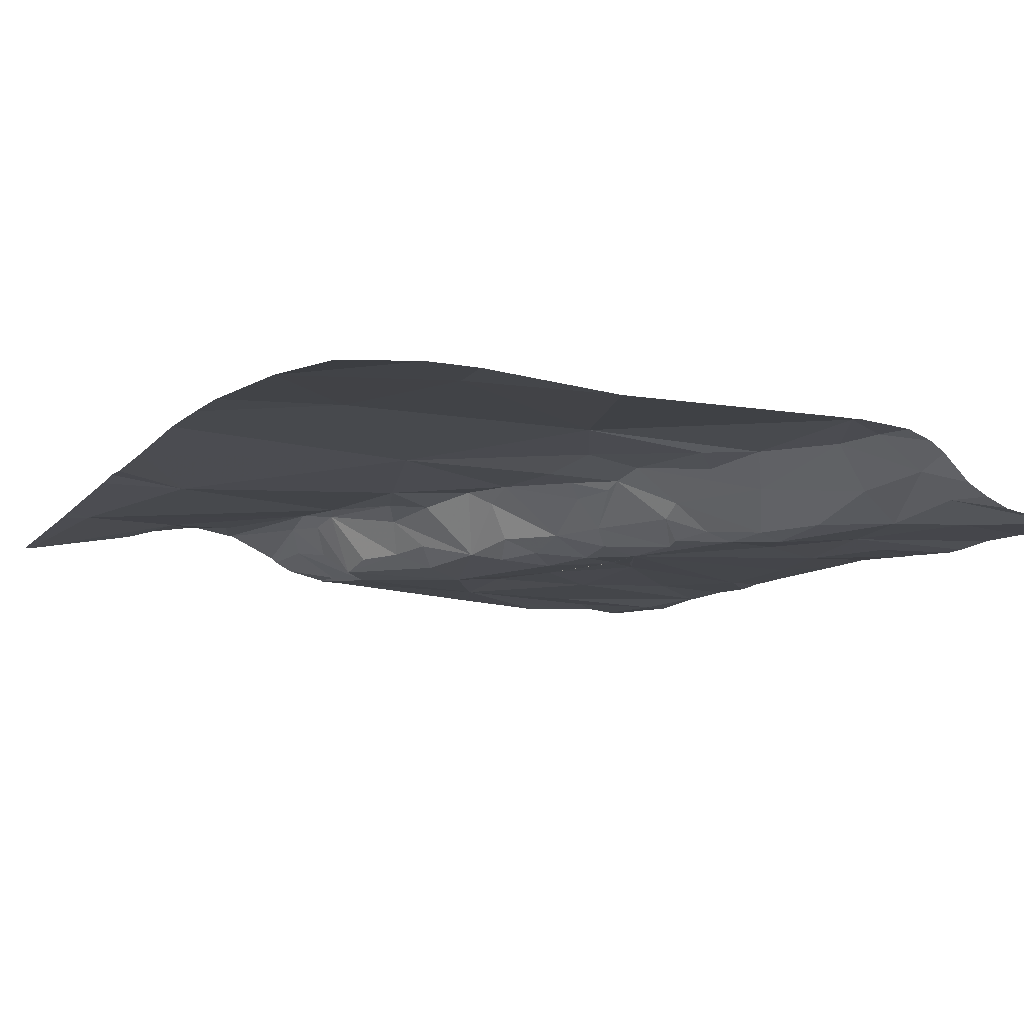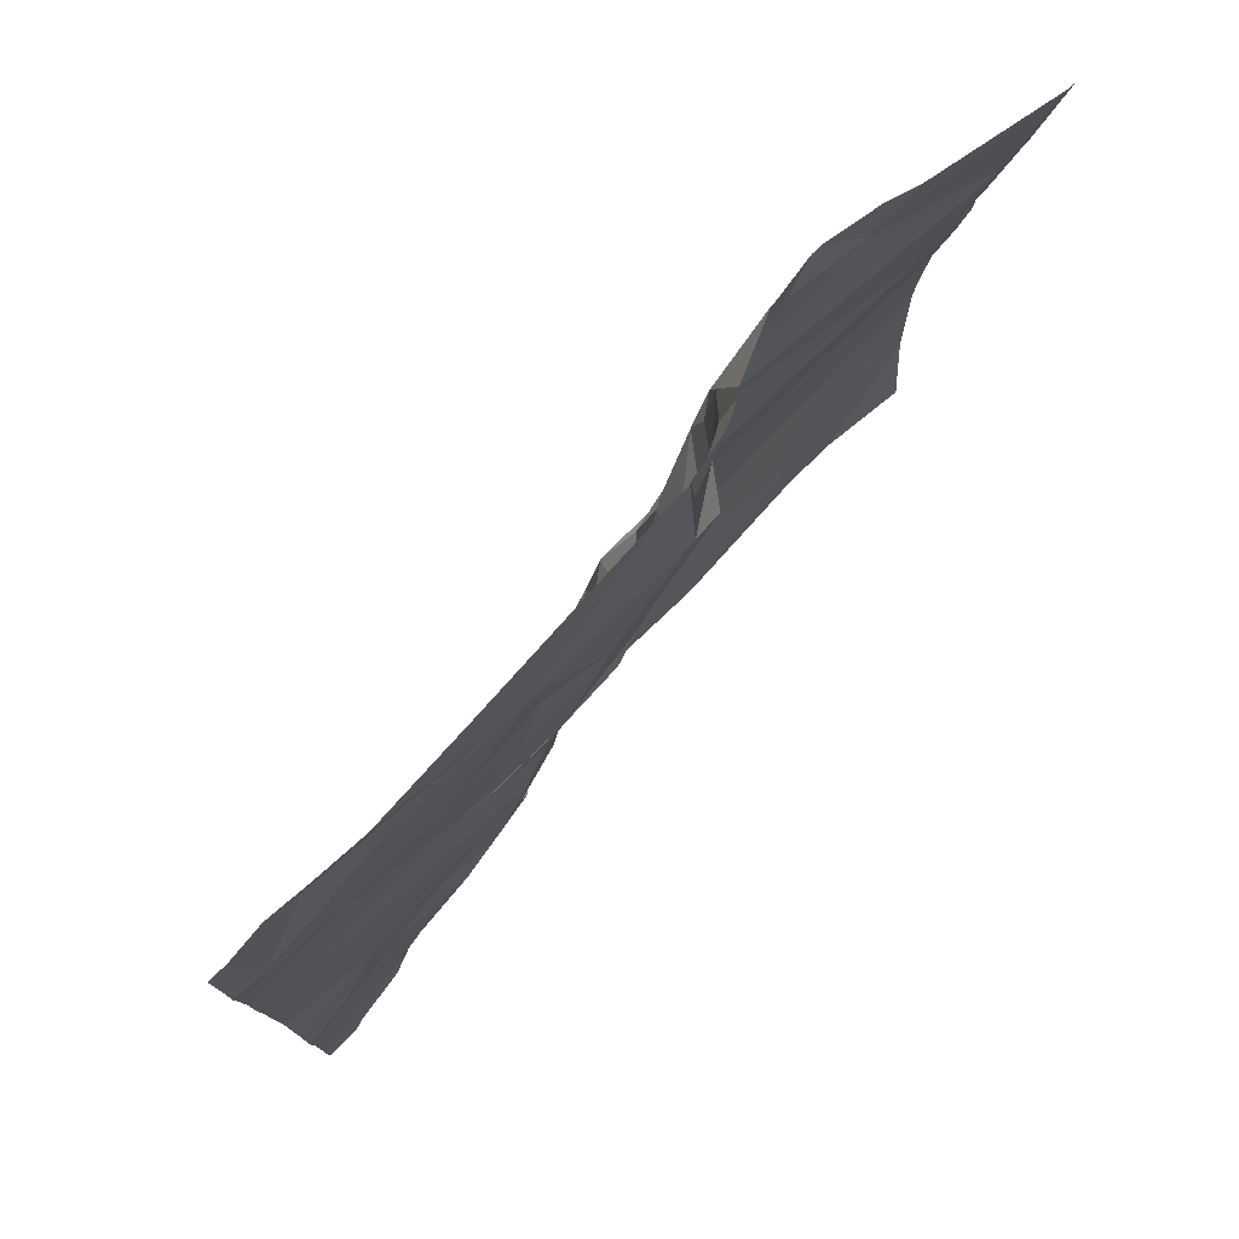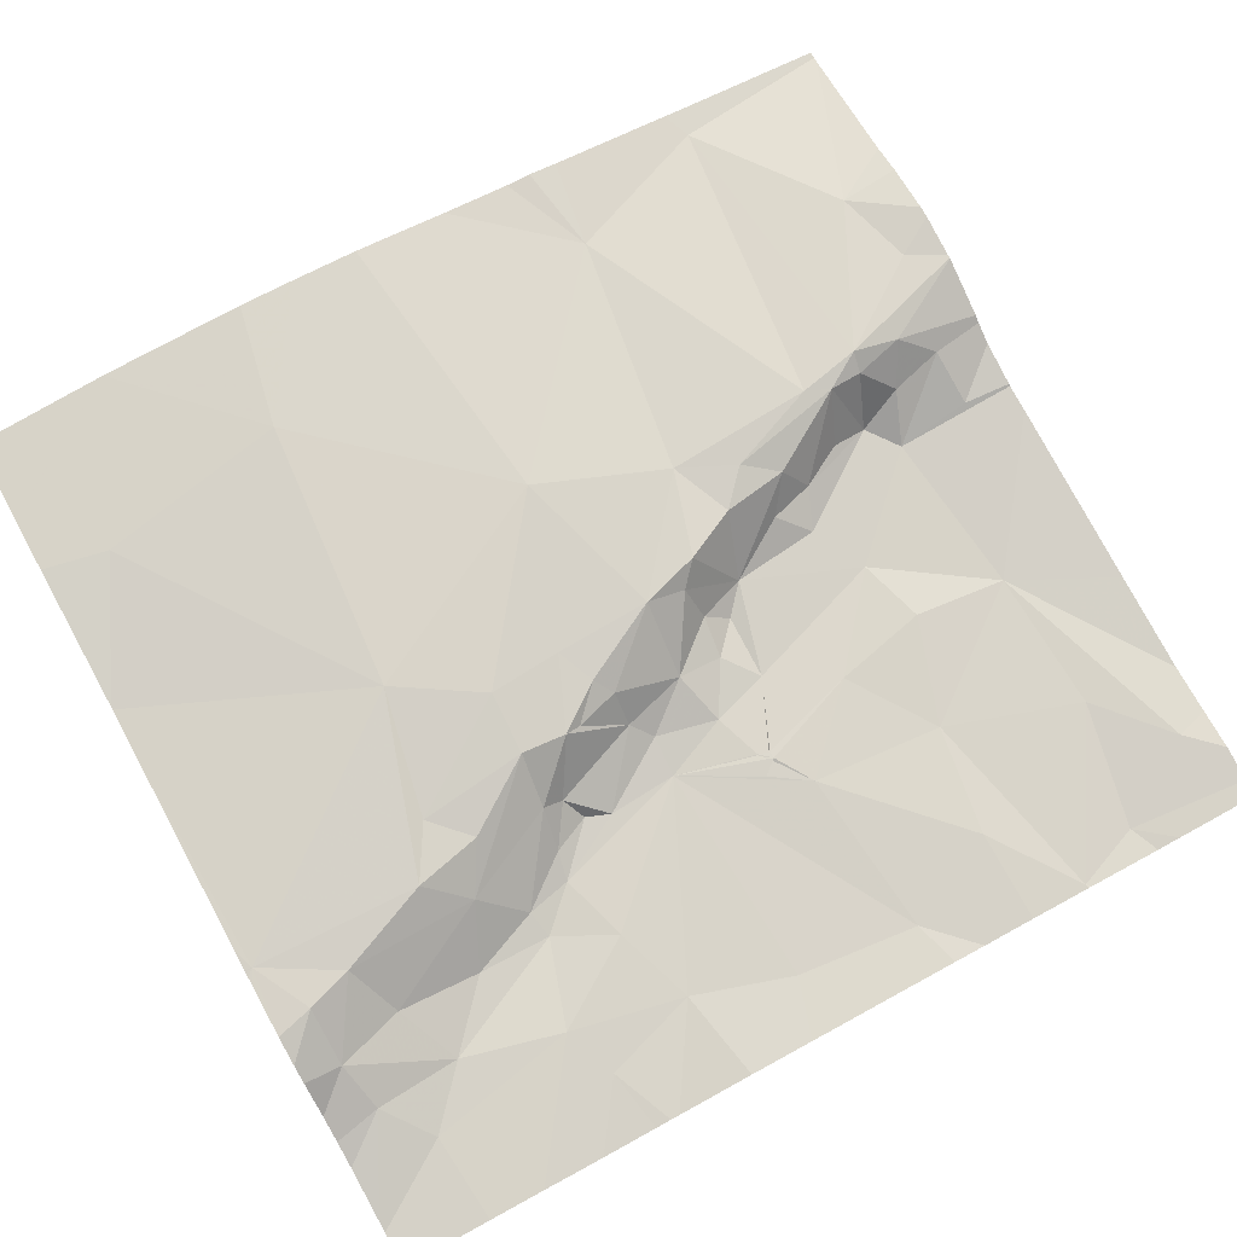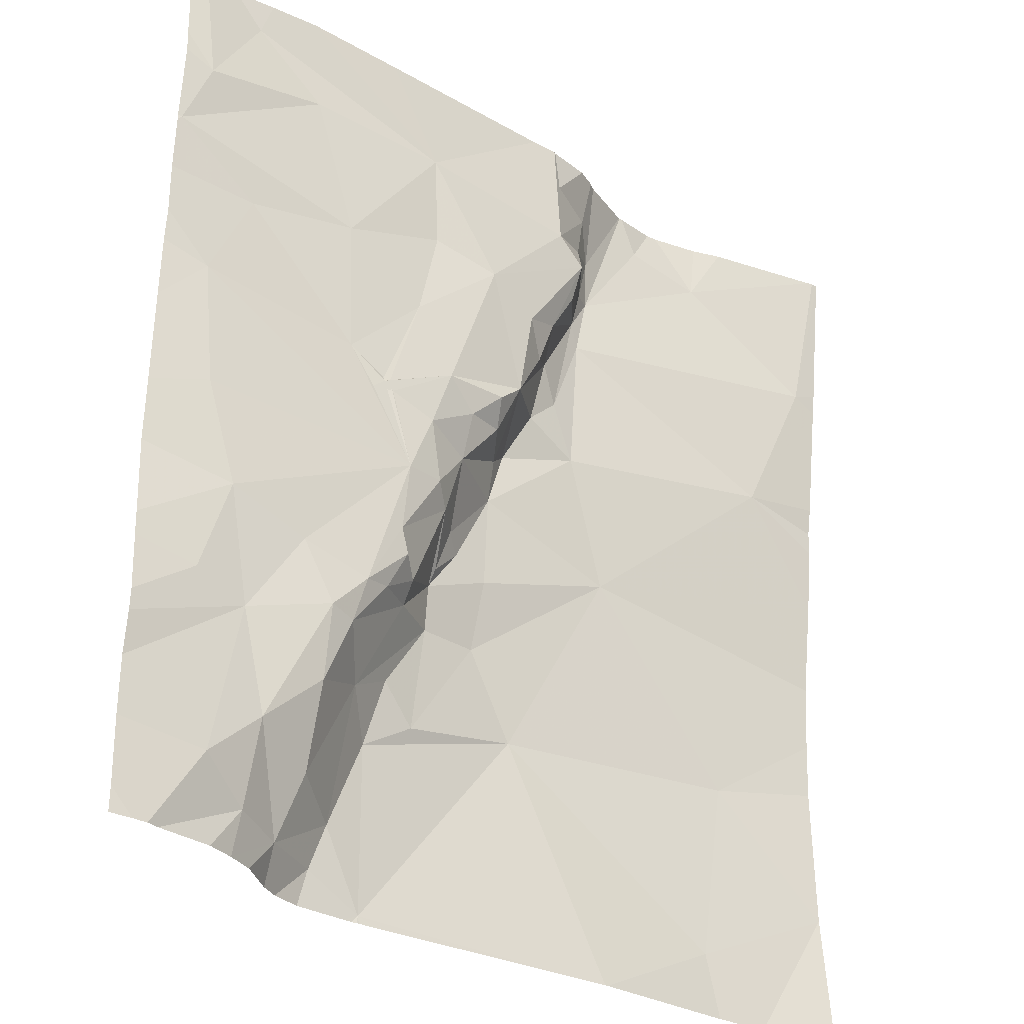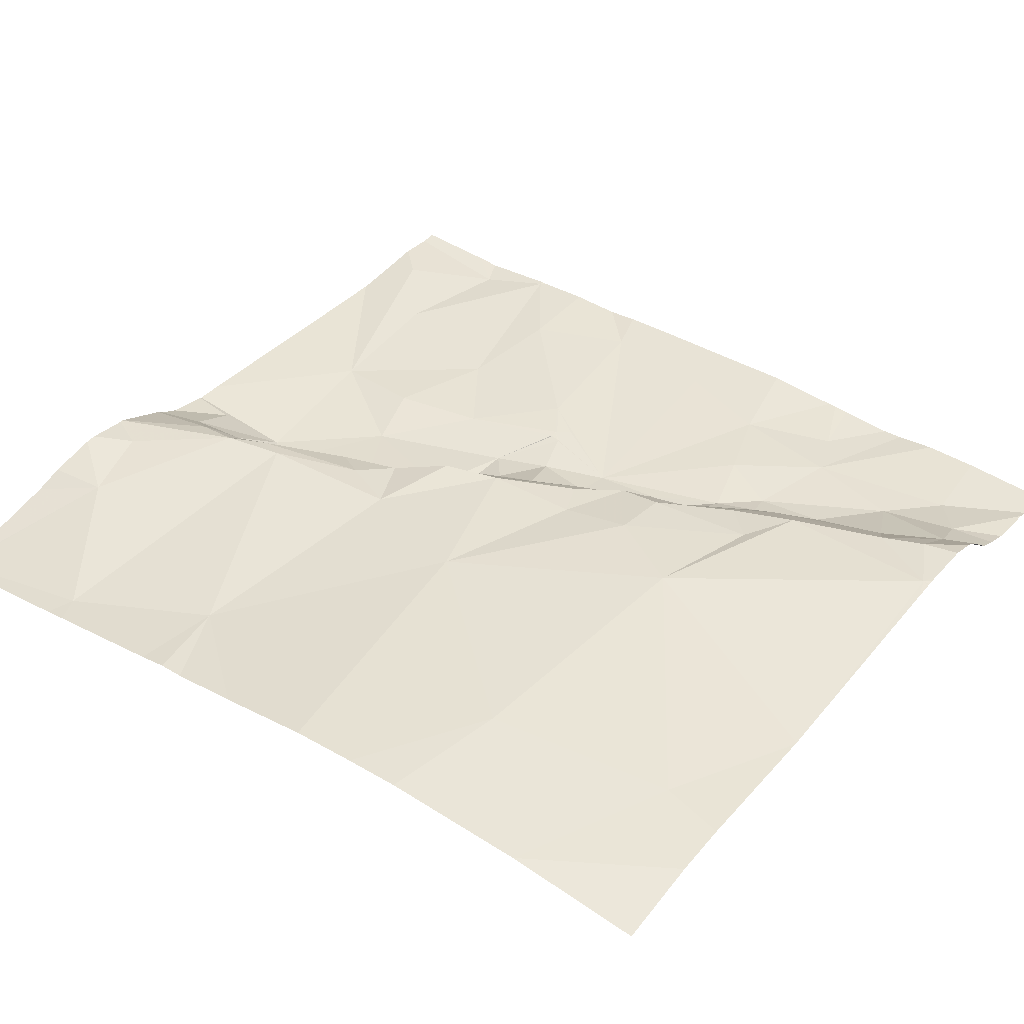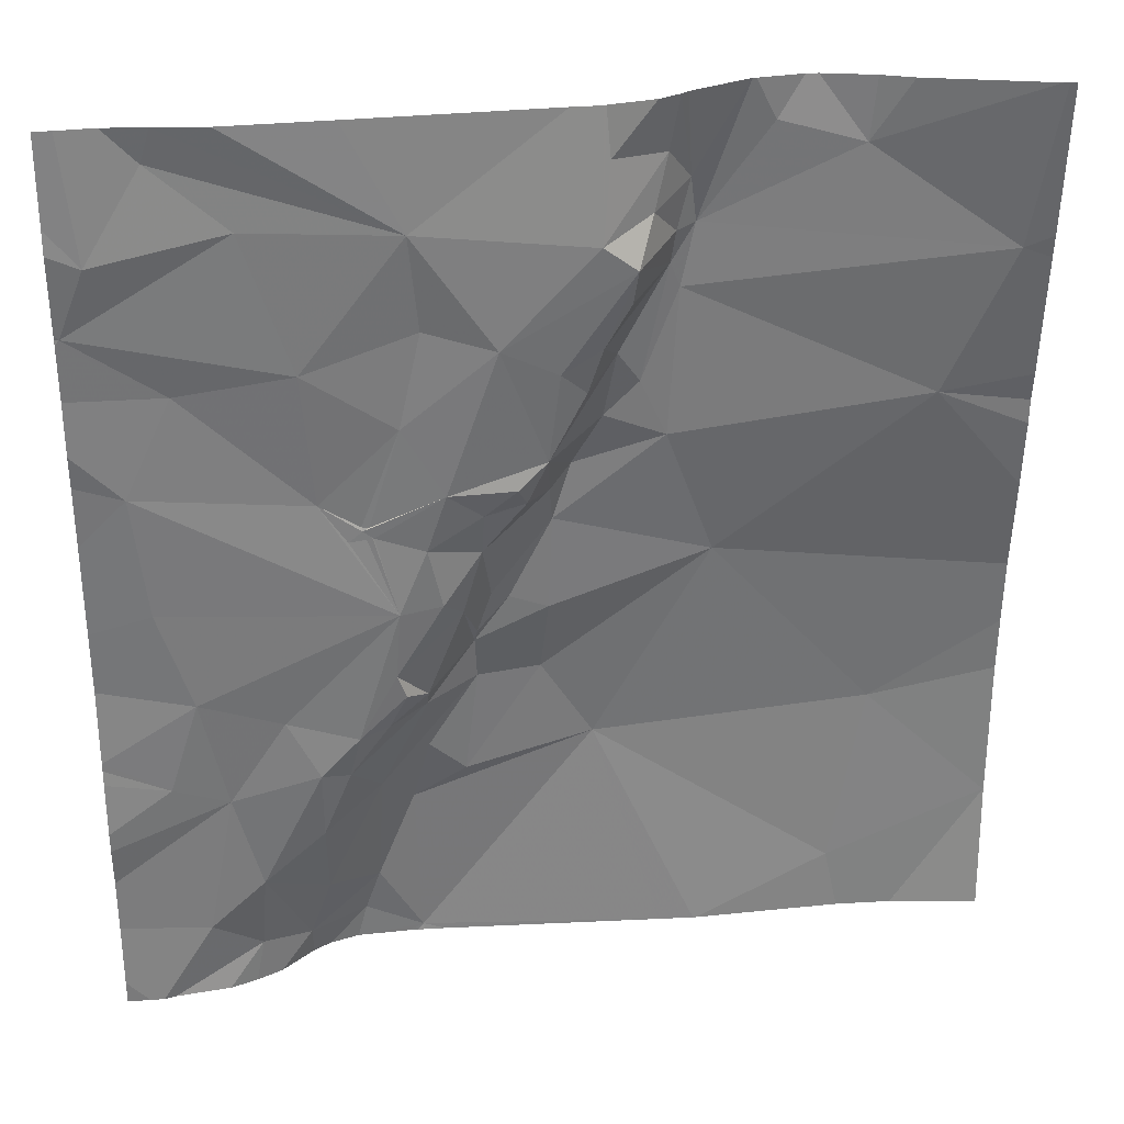
<metadata>
{"format":"obj","ext":"obj","renderer":"f3d","projection":"perspective","resolution":1024,"background":"white","views":[{"elev":-8.4,"azim":-29.2,"up":"+Z"},{"elev":78.0,"azim":135.8,"up":"+Y"},{"elev":75.3,"azim":61.4,"up":"+Z"},{"elev":-31.3,"azim":144.7,"up":"+Y"},{"elev":43.0,"azim":-53.4,"up":"+Z"},{"elev":31.2,"azim":175.4,"up":"+Y"}]}
</metadata>
<code>
v -65.63 253 483.2
v -65.63 252.4 483.2
v -67.53 253.2 483.3
v -67.48 252.9 483.3
v -65.63 251.7 483.2
v -65.63 252.5 483.2
v -67.54 251.5 483.4
v -65.63 253 483.2
v -65.63 253.2 483.2
v -67.26 251.8 483.4
v -65.63 252.8 483.2
v -65.63 252.8 483.2
v -65.63 251.8 483.2
v -67.35 252.6 483.3
v -67.17 253.1 483.3
v -67.53 253.2 483.3
v -67.51 253.2 483.3
v -67.18 253.2 483.3
v -67.07 253.2 483.3
v -67.25 253.2 483.3
v -66.29 253 483.2
v -66.17 253.2 483.2
v -65.95 253.2 483.2
v -66.6 253.2 483.2
v -66.67 253.1 483.2
v -66.66 253.2 483.2
v -66.66 253 483.2
v -66.66 253.2 483.2
v -66.85 252.9 483.4
v -66.94 253.2 483.3
v -66.84 253 483.3
v -67 253.1 483.3
v -66.95 253.2 483.3
v -66.79 253.1 483.3
v -66.8 253.2 483.3
v -66.76 253.2 483.2
v -67.05 253.2 483.3
v -66.82 253.2 483.3
v -66.94 253.2 483.3
v -65.84 253.2 483.2
v -66.01 251.9 483.2
v -65.84 252 483.2
v -65.89 251.7 483.2
v -65.82 253.2 483.2
v -66.16 251.3 483.4
v -66.04 251.3 483.3
v -65.93 251.3 483.2
v -66.19 251.4 483.4
v -66.08 251.4 483.3
v -66.21 251.7 483.3
v -65.95 251.5 483.2
v -65.83 251.4 483.2
v -66.14 251.8 483.2
v -66.08 251.8 483.2
v -66.08 251.6 483.2
v -66.16 251.9 483.2
v -65.84 252.7 483.2
v -66.1 252.4 483.2
v -66.08 252.7 483.2
v -65.98 253 483.2
v -66.25 252.2 483.2
v -66.24 252 483.2
v -66.28 251.2 483.4
v -66.27 252.6 483.2
v -66.16 252.3 483.2
v -65.74 252.5 483.2
v -65.64 252.8 483.2
v -66.19 252.4 483.2
v -66.66 251.7 483.4
v -67.19 251.4 483.4
v -66.7 252.7 483.3
v -66.56 252.5 483.2
v -66.67 252.5 483.3
v -66.63 252.6 483.2
v -66.27 251.6 483.4
v -66.55 251.9 483.4
v -66.39 251.7 483.4
v -66.31 251.9 483.3
v -66.41 251.9 483.4
v -66.91 252.2 483.4
v -66.31 252.8 483.2
v -66.49 252.4 483.2
v -66.35 252.4 483.2
v -66.31 252.3 483.2
v -66.21 252.3 483.2
v -66.66 252.7 483.2
v -66.58 252.7 483.2
v -66.51 252.4 483.2
v -66.43 252.4 483.2
v -66.82 252.8 483.4
v -66.8 252.5 483.4
v -66.57 252.1 483.4
v -66.57 252.3 483.4
v -66.41 252 483.3
v -66.38 252.1 483.2
v -66.41 252 483.4
v -66.81 252.9 483.3
v -66.57 252.4 483.3
v -66.61 252.4 483.4
v -66.8 252.9 483.3
v -66.72 252.8 483.2
v -66.23 251.9 483.2
v -66.48 252.1 483.4
v -66.44 252.1 483.3
v -66.42 252.3 483.2
v -66.31 251.7 483.4
v -66.31 251.9 483.3
v -66.75 252.6 483.3
v -66.73 252.9 483.2
v -66.76 253 483.3
v -66.34 252.2 483.2
v -66.46 252.8 483.2
v -66.26 252 483.2
v -66.2 252.4 483.2
v -66.2 252.4 483.2
v -66.19 252.4 483.2
v -65.75 253.2 483.2
v -65.7 253 483.2
v -65.67 253.2 483.2
v -66.25 251.2 483.4
v -66.14 251.2 483.4
v -65.91 251.2 483.2
v -66.27 251.2 483.4
v -65.86 251.2 483.2
v -65.77 251.8 483.2
v -66.81 251.2 483.4
v -66.89 251.2 483.4
v -66.08 251.2 483.4
v -65.97 251.2 483.3
v -66.04 251.2 483.3
v -65.77 252.2 483.2
v -67.35 251.2 483.4
v -67.54 253.2 483.3
v -67.54 252.9 483.3
v -67.54 251.5 483.4
v -67.54 251.5 483.4
v -67.54 252 483.4
v -67.54 251.8 483.4
v -67.54 252.9 483.3
v -67.54 252.5 483.4
v -67.54 252.5 483.4
v -67.54 252.6 483.3
v -67.54 251.5 483.4
v -67.54 252.3 483.4
v -67.54 253.2 483.3
v -67.54 252.1 483.4
v -65.63 252.2 483.2
v -65.63 251.5 483.2
v -65.63 251.6 483.2
v -65.63 251.4 483.2
v -65.63 251.3 483.2
v -65.63 252.6 483.2
v -65.63 252.7 483.2
v -65.63 252.8 483.2
v -65.63 252 483.2
v -65.63 251.8 483.2
v -65.63 251.8 483.2
v -66.33 251.2 483.4
v -66.29 251.2 483.4
v -66.9 251.2 483.4
v -66.28 251.2 483.4
v -67.22 251.2 483.4
v -65.74 251.2 483.2
v -65.71 251.2 483.2
v -65.68 251.2 483.2
v -67.35 251.2 483.4
v -67.54 251.2 483.4
v -65.7 251.2 483.2
v -65.63 251.2 483.2
f 4 3 133
f 149 43 148
f 148 43 52
f 161 63 159
f 147 131 42
f 16 15 17
f 3 4 16
f 7 10 138
f 132 136 166
f 2 66 131
f 160 70 162
f 18 15 19
f 20 15 18
f 16 4 15
f 17 15 20
f 22 21 23
f 24 21 22
f 26 25 27
f 28 27 24
f 30 29 31
f 33 32 30
f 35 34 25
f 36 25 26
f 19 15 32
f 37 32 33
f 38 31 35
f 39 31 38
f 23 21 40
f 42 41 43
f 21 44 40
f 122 46 129
f 48 45 46
f 48 49 50
f 52 51 47
f 49 48 46
f 54 53 55
f 55 49 51
f 41 54 43
f 49 55 50
f 46 47 51
f 56 53 54
f 58 57 59
f 60 21 59
f 41 61 56
f 43 51 52
f 61 62 56
f 41 42 61
f 60 44 21
f 59 64 58
f 65 61 58
f 61 66 58
f 59 67 60
f 46 45 128
f 51 43 54
f 55 51 54
f 65 58 68
f 41 56 54
f 50 55 53
f 49 46 51
f 126 69 127
f 70 69 10
f 72 71 73
f 72 74 71
f 69 63 75
f 77 76 69
f 50 78 79
f 10 69 80
f 64 59 81
f 72 82 83
f 83 84 85
f 87 86 74
f 82 88 89
f 15 4 29
f 90 14 91
f 80 92 93
f 69 76 80
f 95 94 96
f 127 70 160
f 14 80 91
f 29 97 31
f 30 31 39
f 93 91 80
f 92 80 76
f 99 98 72
f 71 74 86
f 100 86 101
f 56 102 53
f 79 96 76
f 75 48 50
f 93 103 104
f 89 105 84
f 104 105 93
f 105 98 93
f 93 98 99
f 105 104 95
f 121 63 120
f 48 75 63
f 106 79 77
f 76 77 79
f 75 106 77
f 96 107 95
f 108 73 71
f 90 108 100
f 106 50 79
f 31 34 35
f 99 73 91
f 29 32 15
f 19 32 37
f 96 79 78
f 75 77 69
f 50 106 75
f 72 73 99
f 63 45 48
f 91 93 99
f 96 103 92
f 29 90 100
f 105 89 88
f 53 102 78
f 53 78 50
f 92 103 93
f 109 27 110
f 31 97 110
f 87 74 72
f 95 111 105
f 64 112 83
f 105 88 98
f 83 89 84
f 81 112 64
f 62 113 56
f 64 83 114
f 114 115 64
f 62 61 111
f 111 95 62
f 103 94 104
f 86 87 109
f 95 107 62
f 83 112 72
f 116 115 61
f 61 115 85
f 81 21 112
f 21 27 112
f 109 110 97
f 27 21 24
f 91 108 90
f 113 102 56
f 87 112 109
f 116 114 68
f 114 116 85
f 85 115 114
f 113 107 102
f 96 78 107
f 105 111 84
f 113 62 107
f 84 61 85
f 109 101 86
f 35 25 36
f 89 83 82
f 85 68 83
f 68 114 83
f 109 97 100
f 4 90 29
f 96 94 103
f 32 29 30
f 108 91 73
f 100 101 109
f 26 27 28
f 78 102 107
f 116 64 115
f 108 71 100
f 71 86 100
f 58 64 116
f 61 65 116
f 82 72 88
f 98 88 72
f 61 84 111
f 95 104 94
f 92 76 96
f 65 85 116
f 65 68 85
f 21 81 59
f 112 87 72
f 58 116 68
f 27 109 112
f 34 110 27
f 27 25 34
f 100 97 29
f 34 31 110
f 80 14 144
f 14 4 139
f 14 90 4
f 10 7 70
f 70 7 132
f 137 80 146
f 40 44 117
f 117 44 118
f 9 118 1
f 66 57 58
f 117 118 119
f 52 47 163
f 159 63 158
f 158 63 126
f 2 131 147
f 127 69 70
f 148 52 150
f 5 43 149
f 43 125 42
f 59 57 67
f 57 66 152
f 131 66 61
f 61 42 131
f 118 60 67
f 8 67 154
f 44 60 118
f 11 57 153
f 147 42 155
f 126 63 69
f 123 63 161
f 165 150 168
f 156 125 157
f 6 66 2
f 133 3 145
f 134 4 133
f 5 125 43
f 135 7 143
f 136 7 135
f 120 63 123
f 13 125 5
f 137 10 80
f 138 10 137
f 11 67 57
f 139 4 134
f 124 47 122
f 140 14 142
f 141 14 140
f 12 67 11
f 8 118 67
f 142 14 139
f 143 7 138
f 130 46 128
f 144 14 141
f 1 118 8
f 146 80 144
f 9 119 118
f 129 46 130
f 150 52 164
f 122 47 46
f 121 45 63
f 152 66 6
f 153 57 152
f 154 67 12
f 128 45 121
f 155 42 156
f 156 42 125
f 157 125 13
f 132 7 136
f 162 70 132
f 163 47 124
f 164 52 163
f 165 151 150
f 166 136 167
f 168 150 164
f 169 151 165

</code>
